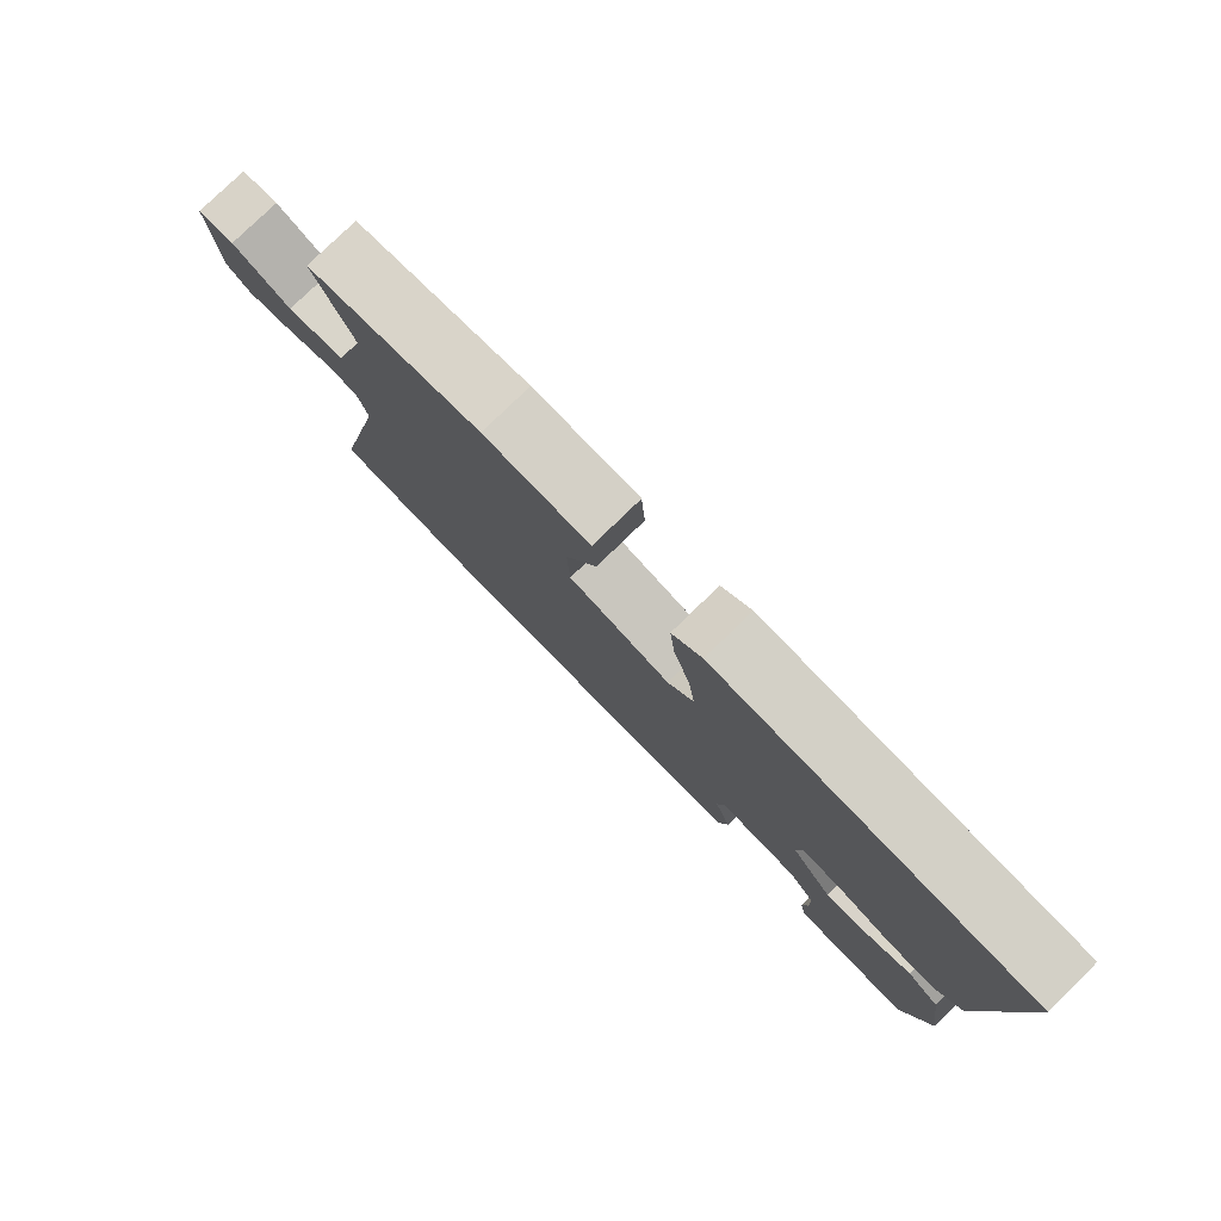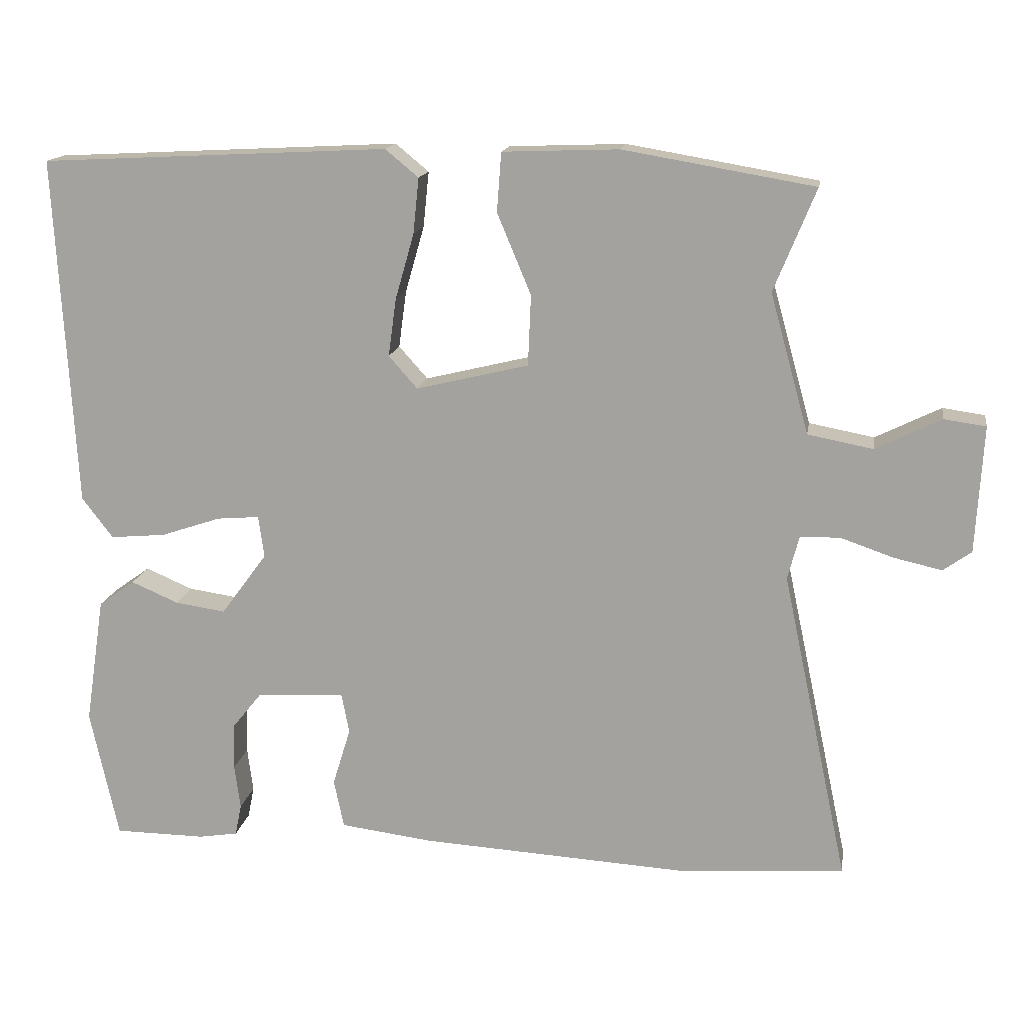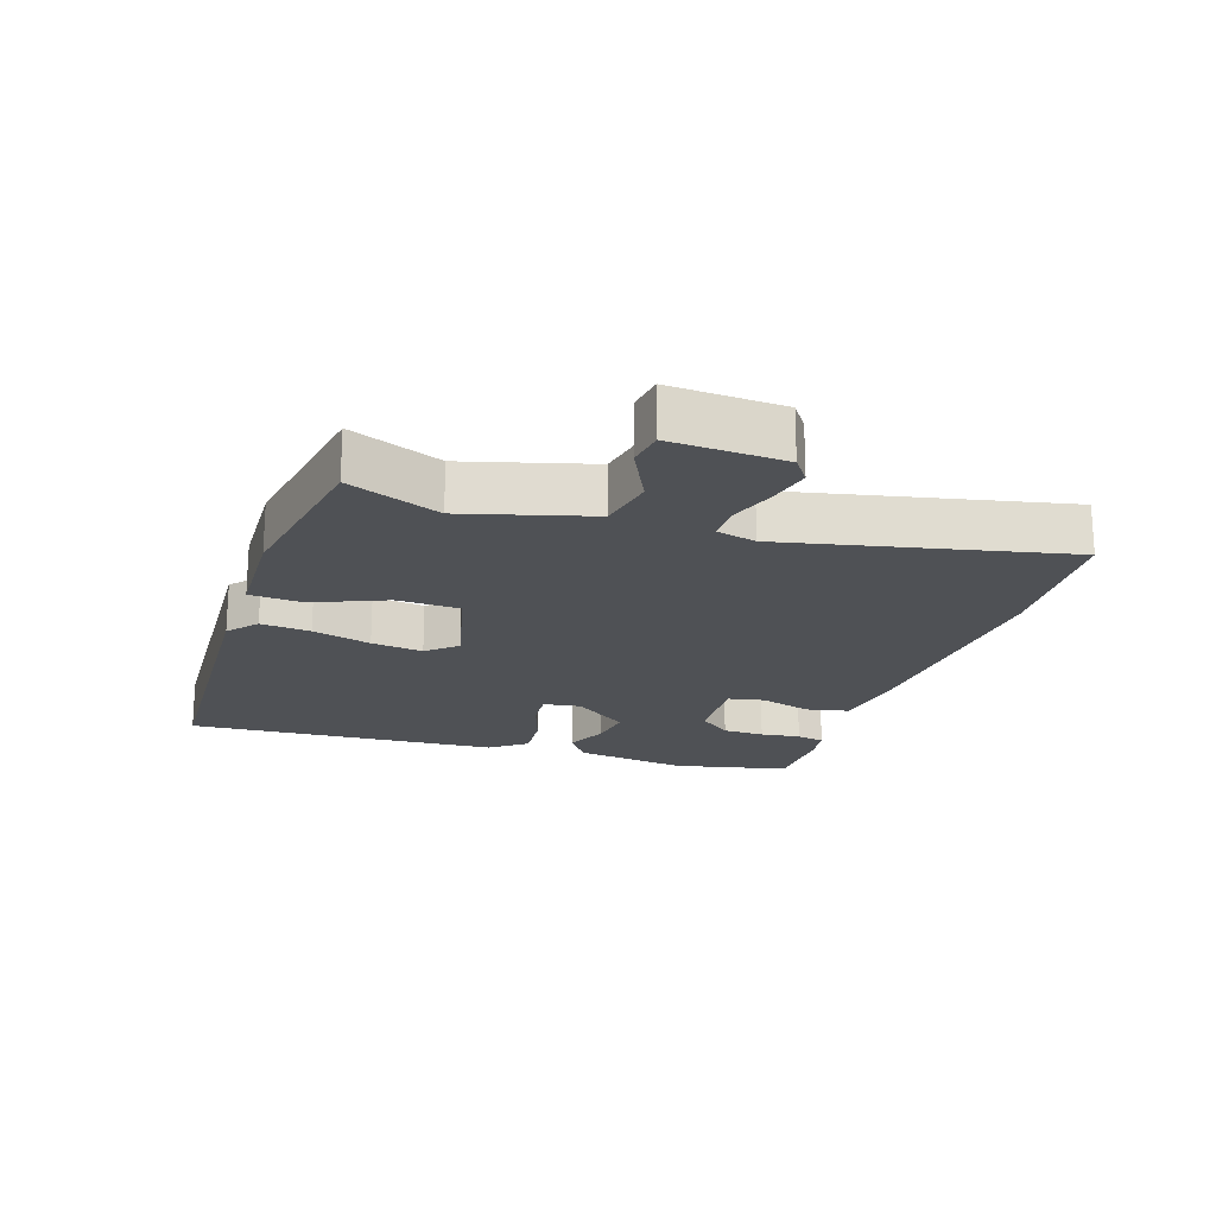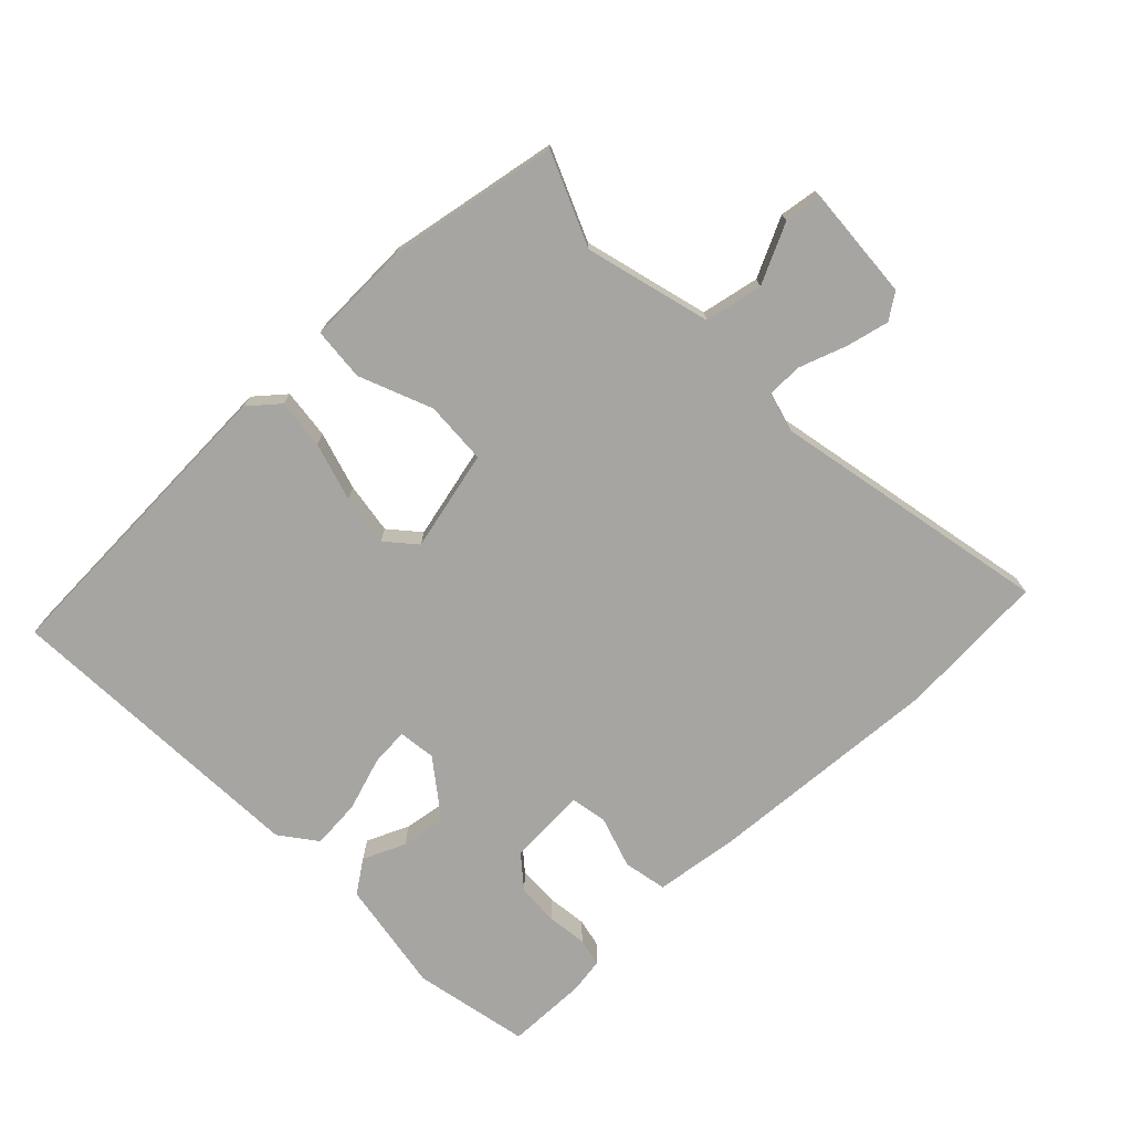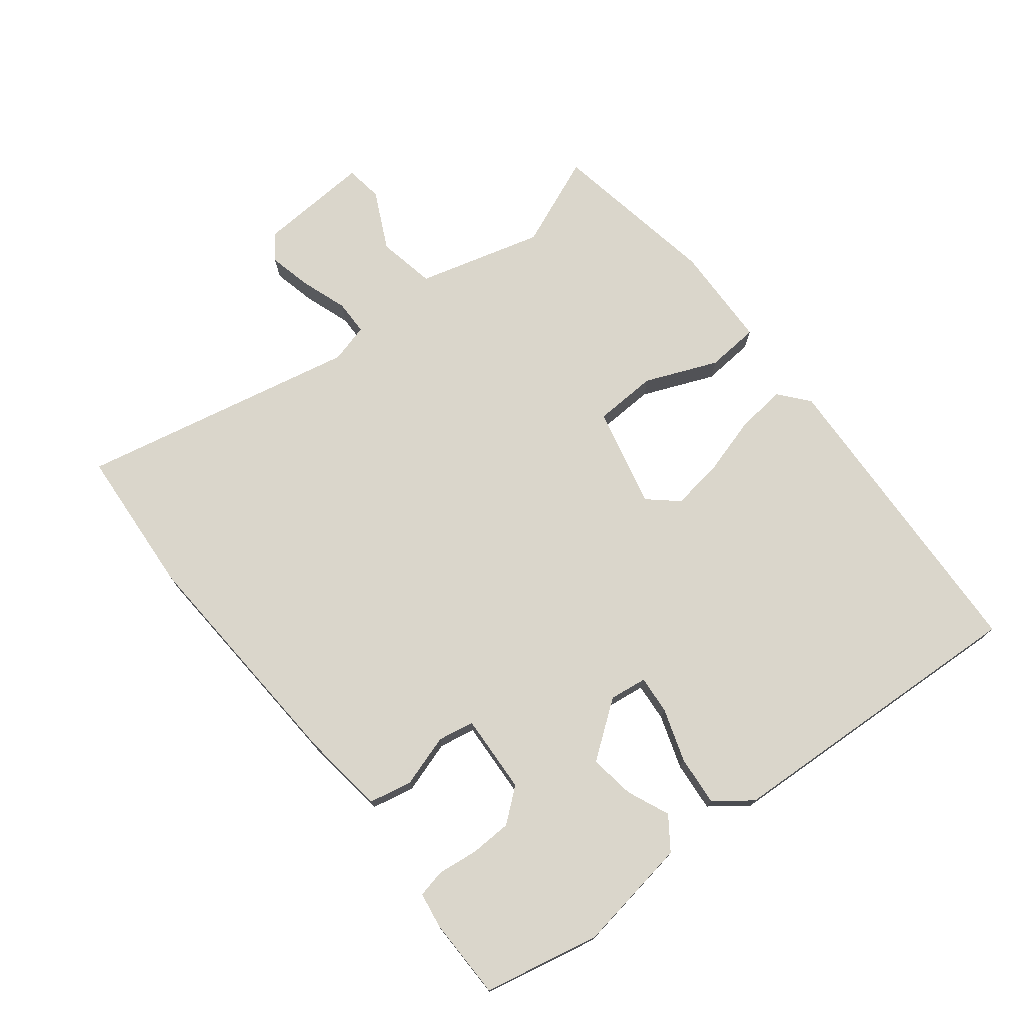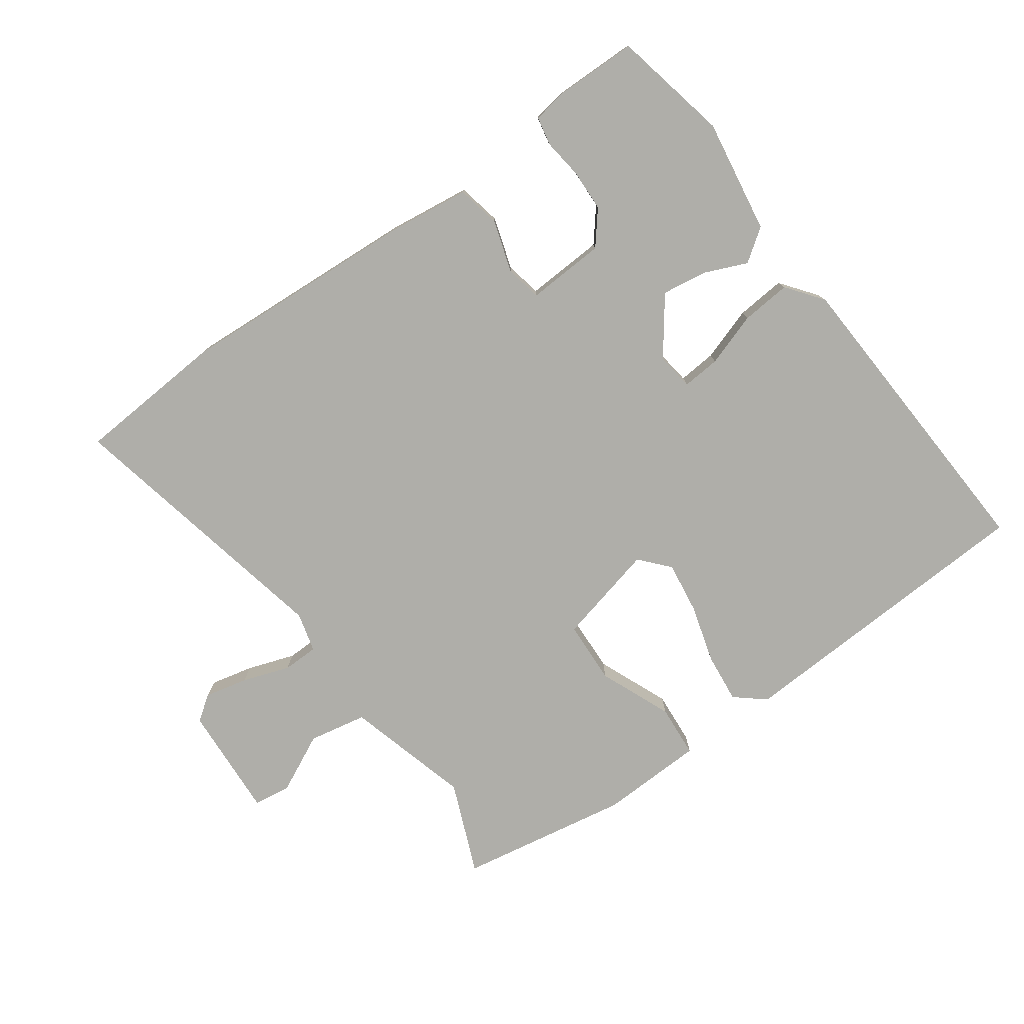
<metadata>
{"format":"obj","ext":"obj","renderer":"f3d","projection":"perspective","resolution":1024,"background":"white","views":[{"elev":79.3,"azim":-134.1,"up":"+Z"},{"elev":15.2,"azim":9.3,"up":"+Z"},{"elev":-19.6,"azim":71.7,"up":"+Y"},{"elev":-73.6,"azim":43.5,"up":"+Y"},{"elev":74.1,"azim":-128.3,"up":"+Y"},{"elev":-77.5,"azim":-144.5,"up":"+Y"}]}
</metadata>
<code>
v 0.572 0.07 0.484
v 0.514 0.07 0.342
v 0.568 0.07 0.148
v 0.658 0.07 0.131
v 0.749 0.07 0.176
v 0.807 0.07 0.168
v 0.797 0.07 -0.008
v 0.758 0.07 -0.036
v 0.691 0.07 -0.021
v 0.618 0.07 0.004
v 0.563 0.07 0.003
v 0.547 0.07 -0.058
v 0.639 0.07 -0.49
v 0.407 0.07 -0.507
v 0.037 0.07 -0.486
v -0.091 0.07 -0.47
v -0.105 0.07 -0.403
v -0.08 0.07 -0.322
v -0.091 0.07 -0.266
v -0.213 0.07 -0.273
v -0.254 0.07 -0.324
v -0.256 0.07 -0.389
v -0.248 0.07 -0.451
v -0.257 0.07 -0.495
v -0.312 0.07 -0.504
v -0.438 0.07 -0.503
v -0.477 0.07 -0.323
v -0.45 0.07 -0.146
v -0.4 0.07 -0.11
v -0.334 0.07 -0.138
v -0.264 0.07 -0.148
v -0.2 0.07 -0.061
v -0.208 0.07 -0.003
v -0.267 0.07 -0.008
v -0.35 0.07 -0.036
v -0.427 0.07 -0.043
v -0.47 0.07 0.013
v -0.497 0.07 0.499
v -0.014 0.07 0.524
v 0.032 0.07 0.486
v 0.024 0.07 0.409
v -0.002 0.07 0.318
v -0.013 0.07 0.238
v 0.027 0.07 0.193
v 0.183 0.07 0.231
v 0.187 0.07 0.329
v 0.14 0.07 0.441
v 0.146 0.07 0.523
v 0.307 0.07 0.529
v 0.572 0 0.484
v 0.514 0 0.342
v 0.568 0 0.148
v 0.658 0 0.131
v 0.749 0 0.176
v 0.807 0 0.168
v 0.797 0 -0.008
v 0.758 0 -0.036
v 0.691 0 -0.021
v 0.618 0 0.004
v 0.563 0 0.003
v 0.547 0 -0.058
v 0.639 0 -0.49
v 0.407 0 -0.507
v 0.037 0 -0.486
v -0.091 0 -0.47
v -0.105 0 -0.403
v -0.08 0 -0.322
v -0.091 0 -0.266
v -0.213 0 -0.273
v -0.254 0 -0.324
v -0.256 0 -0.389
v -0.248 0 -0.451
v -0.257 0 -0.495
v -0.312 0 -0.504
v -0.438 0 -0.503
v -0.477 0 -0.323
v -0.45 0 -0.146
v -0.4 0 -0.11
v -0.334 0 -0.138
v -0.264 0 -0.148
v -0.2 0 -0.061
v -0.208 0 -0.003
v -0.267 0 -0.008
v -0.35 0 -0.036
v -0.427 0 -0.043
v -0.47 0 0.013
v -0.497 0 0.499
v -0.014 0 0.524
v 0.032 0 0.486
v 0.024 0 0.409
v -0.002 0 0.318
v -0.013 0 0.238
v 0.027 0 0.193
v 0.183 0 0.231
v 0.187 0 0.329
v 0.14 0 0.441
v 0.146 0 0.523
v 0.307 0 0.529
f 49 1 2
f 48 49 2
f 47 48 2
f 46 47 2
f 45 46 2 3
f 44 45 3
f 40 41 42
f 39 40 42
f 38 39 42
f 37 38 42
f 36 37 42
f 35 36 42
f 34 35 42
f 33 34 42 43
f 32 33 43 44
f 28 29 30
f 27 28 30
f 26 27 30
f 25 26 30
f 24 25 30
f 23 24 30
f 22 23 30
f 21 22 30 31
f 31 32 44
f 21 31 44
f 20 21 44
f 16 17 18
f 15 16 18
f 14 15 18
f 13 14 18
f 12 13 18
f 11 12 18 19
f 8 9 10
f 7 8 10
f 6 7 10
f 5 6 10
f 4 5 10
f 4 10 11
f 19 20 44
f 11 19 44
f 4 11 44
f 3 4 44
f 51 50 98
f 51 98 97
f 51 97 96
f 51 96 95
f 52 51 95 94
f 52 94 93
f 91 90 89
f 91 89 88
f 91 88 87
f 91 87 86
f 91 86 85
f 91 85 84
f 91 84 83
f 92 91 83 82
f 93 92 82 81
f 79 78 77
f 79 77 76
f 79 76 75
f 79 75 74
f 79 74 73
f 79 73 72
f 79 72 71
f 80 79 71 70
f 93 81 80
f 93 80 70
f 93 70 69
f 67 66 65
f 67 65 64
f 67 64 63
f 67 63 62
f 67 62 61
f 68 67 61 60
f 59 58 57
f 59 57 56
f 59 56 55
f 59 55 54
f 59 54 53
f 60 59 53
f 93 69 68
f 93 68 60
f 93 60 53
f 93 53 52
f 1 50 51 2
f 2 51 52 3
f 3 52 53 4
f 4 53 54 5
f 5 54 55 6
f 6 55 56 7
f 7 56 57 8
f 8 57 58 9
f 9 58 59 10
f 10 59 60 11
f 11 60 61 12
f 12 61 62 13
f 13 62 63 14
f 14 63 64 15
f 15 64 65 16
f 16 65 66 17
f 17 66 67 18
f 18 67 68 19
f 19 68 69 20
f 20 69 70 21
f 21 70 71 22
f 22 71 72 23
f 23 72 73 24
f 24 73 74 25
f 25 74 75 26
f 26 75 76 27
f 27 76 77 28
f 28 77 78 29
f 29 78 79 30
f 30 79 80 31
f 31 80 81 32
f 32 81 82 33
f 33 82 83 34
f 34 83 84 35
f 35 84 85 36
f 36 85 86 37
f 37 86 87 38
f 38 87 88 39
f 39 88 89 40
f 40 89 90 41
f 41 90 91 42
f 42 91 92 43
f 43 92 93 44
f 44 93 94 45
f 45 94 95 46
f 46 95 96 47
f 47 96 97 48
f 48 97 98 49
f 49 98 50 1

</code>
